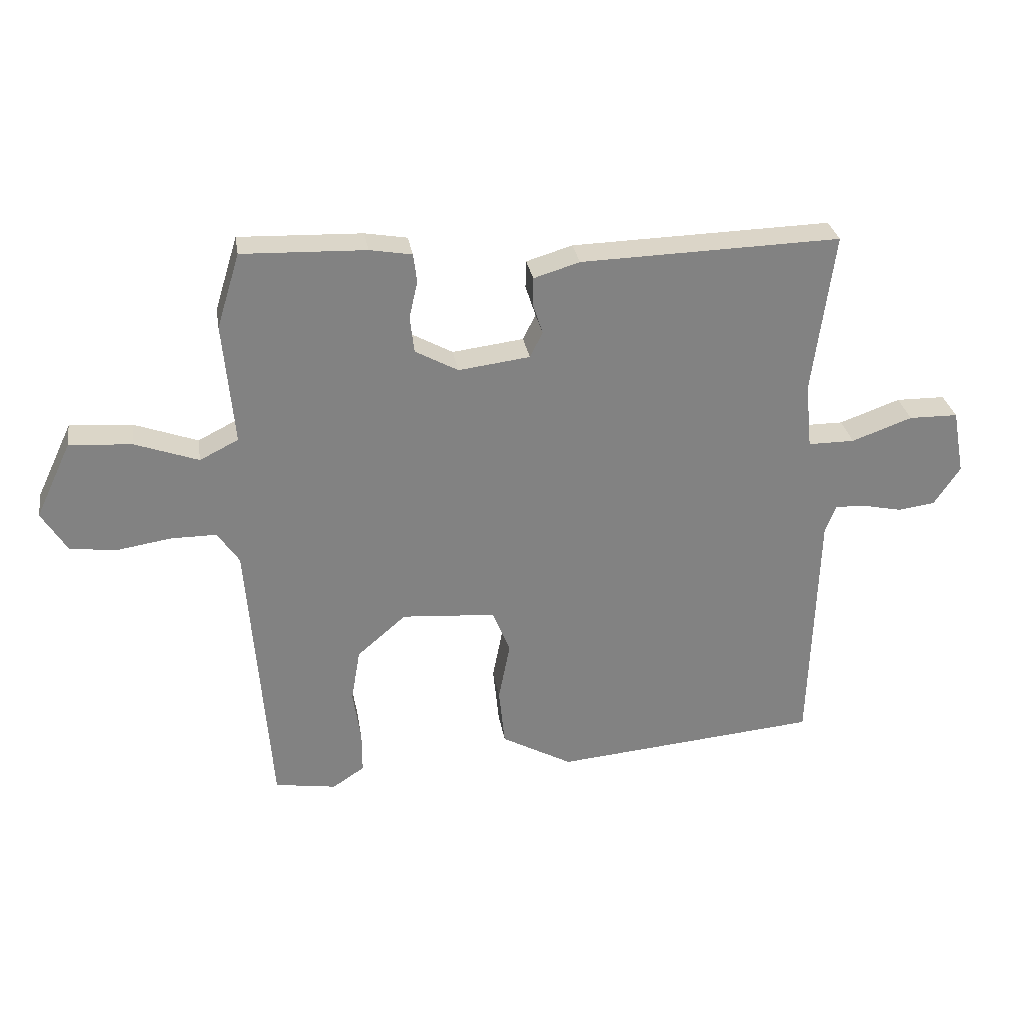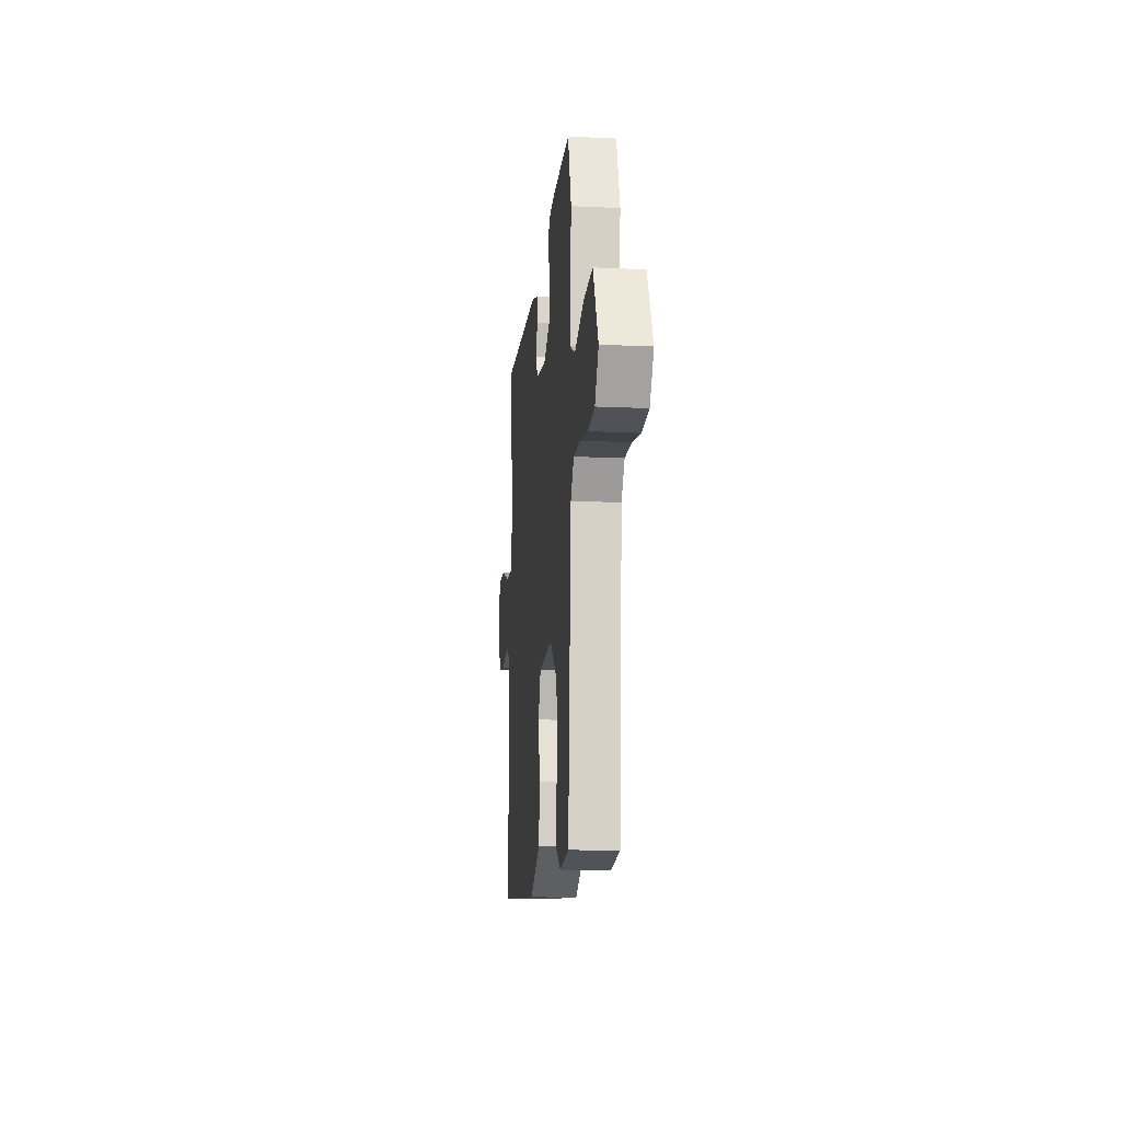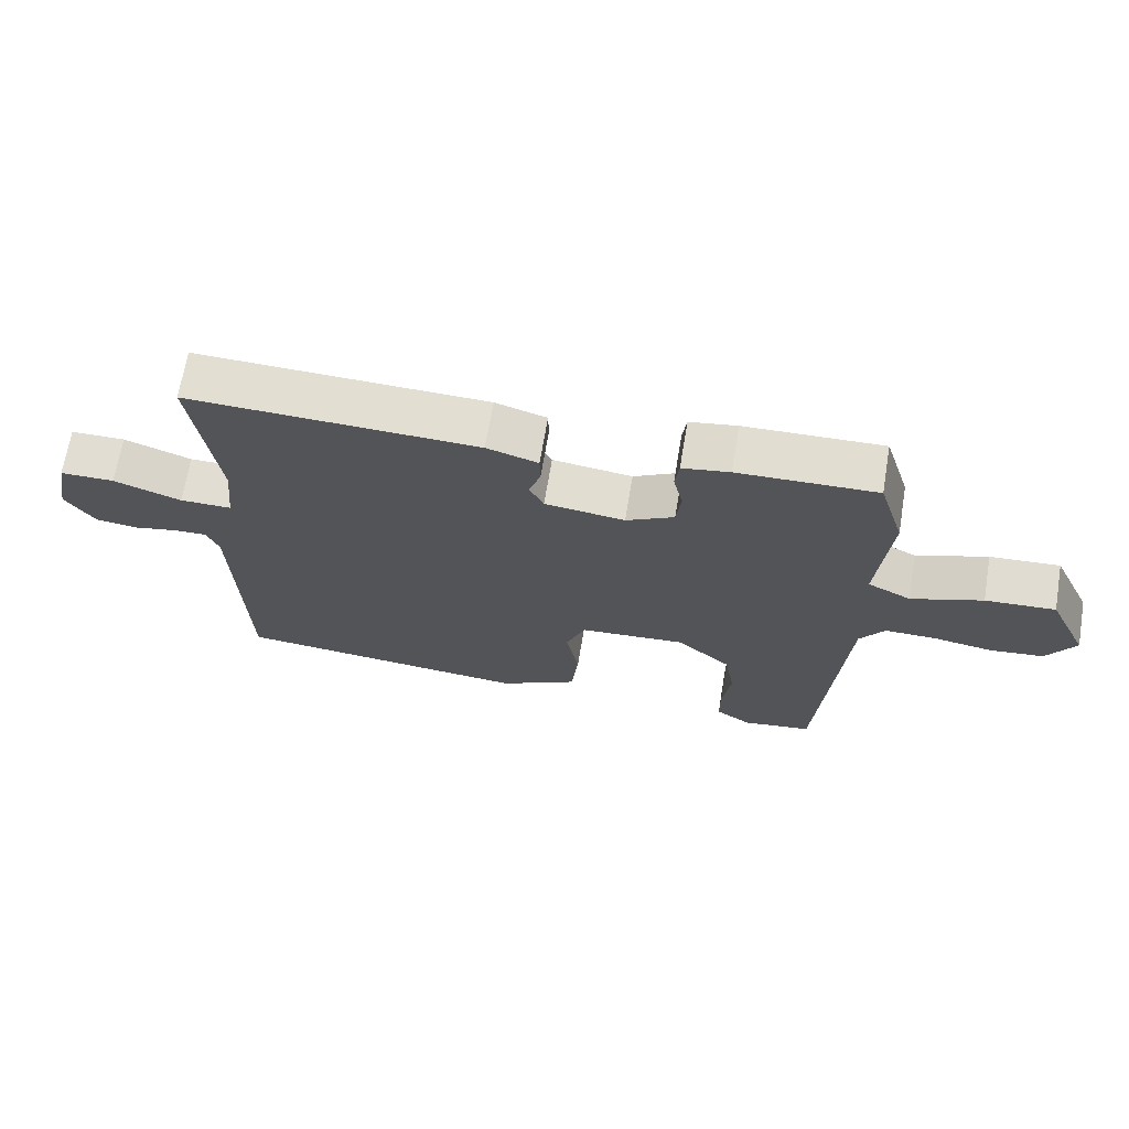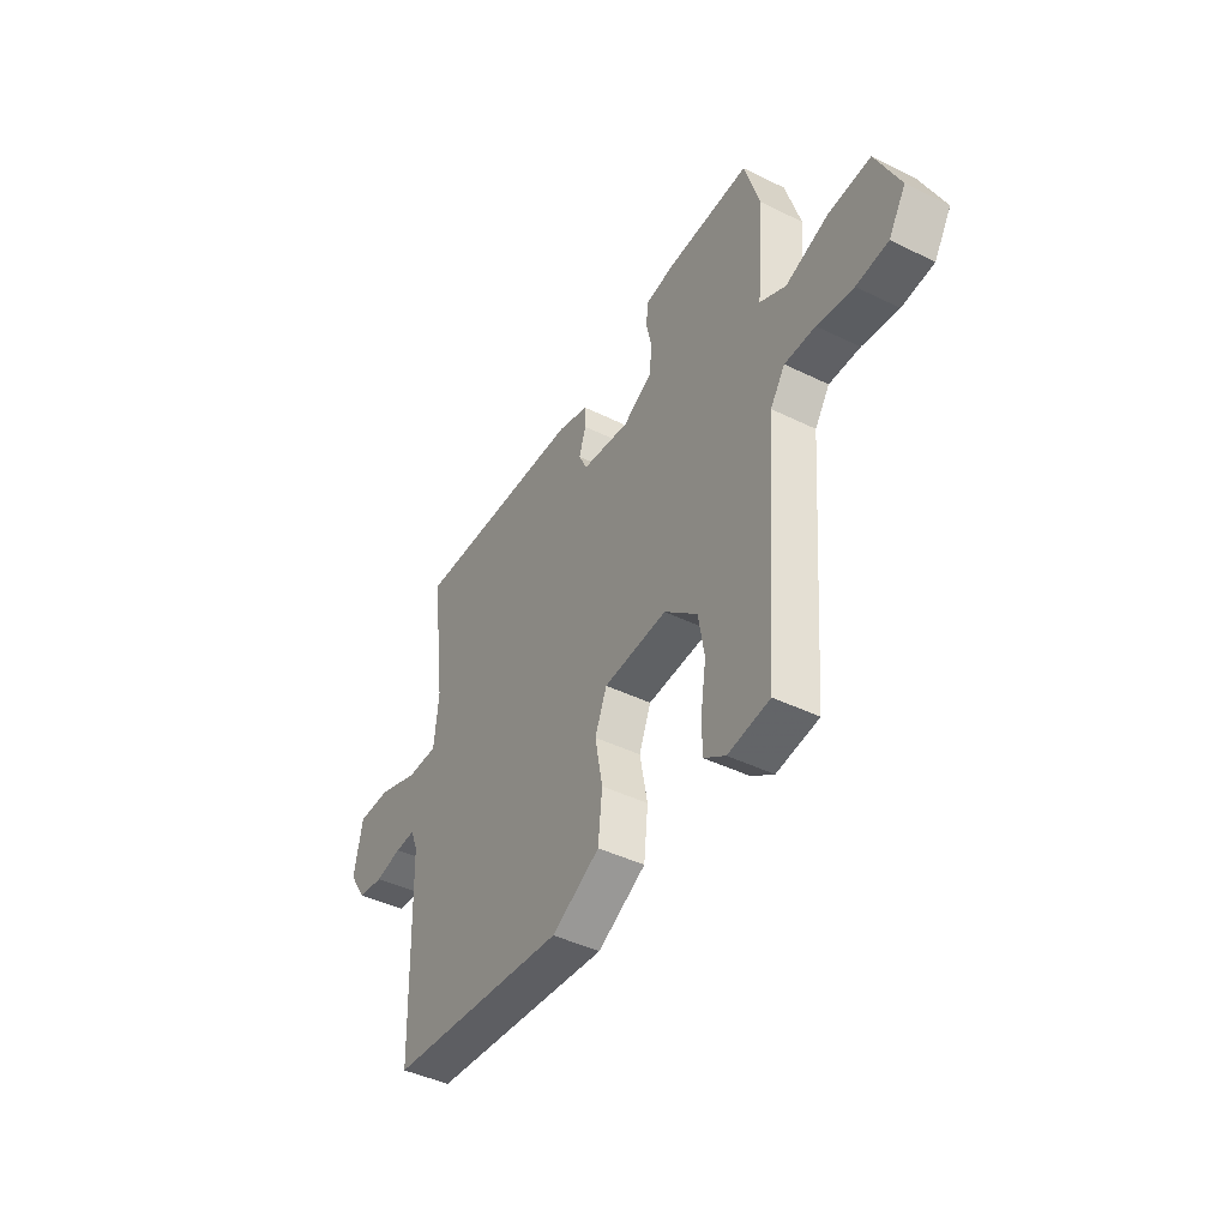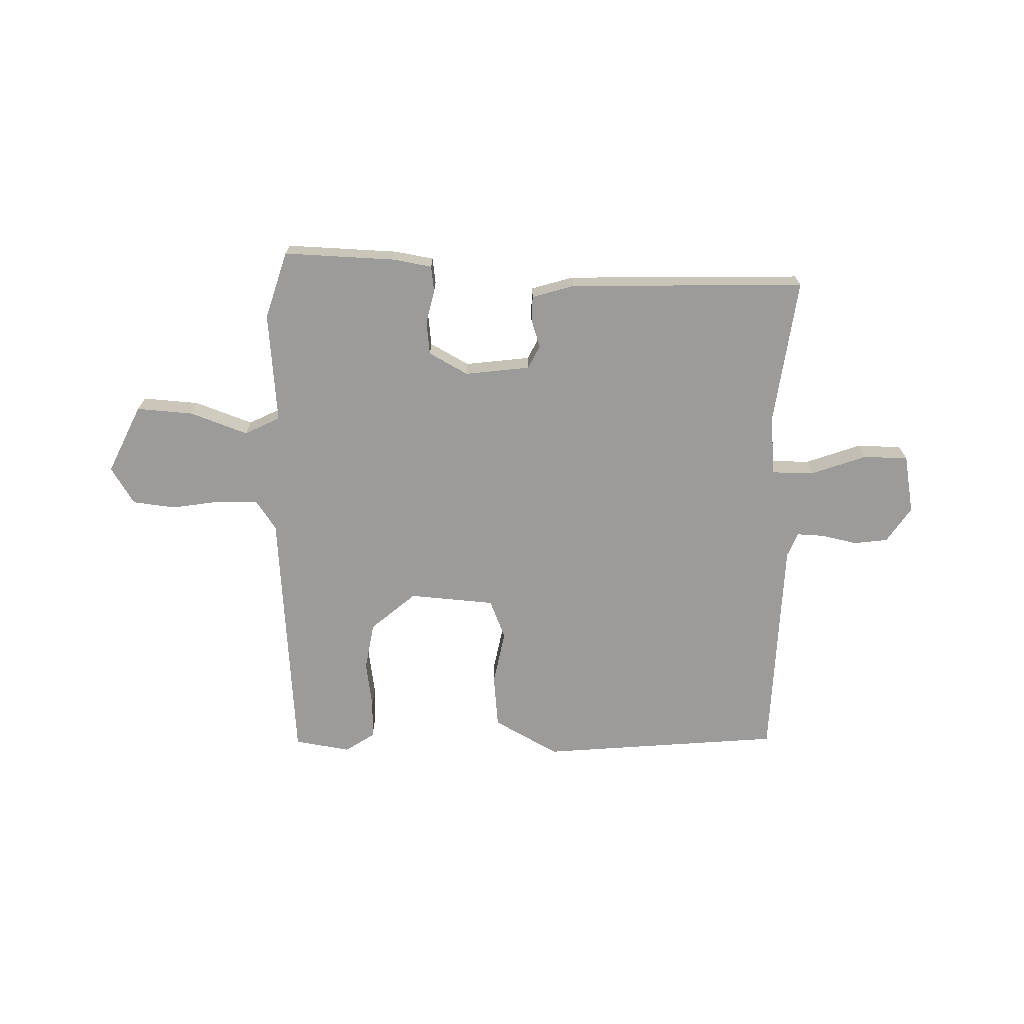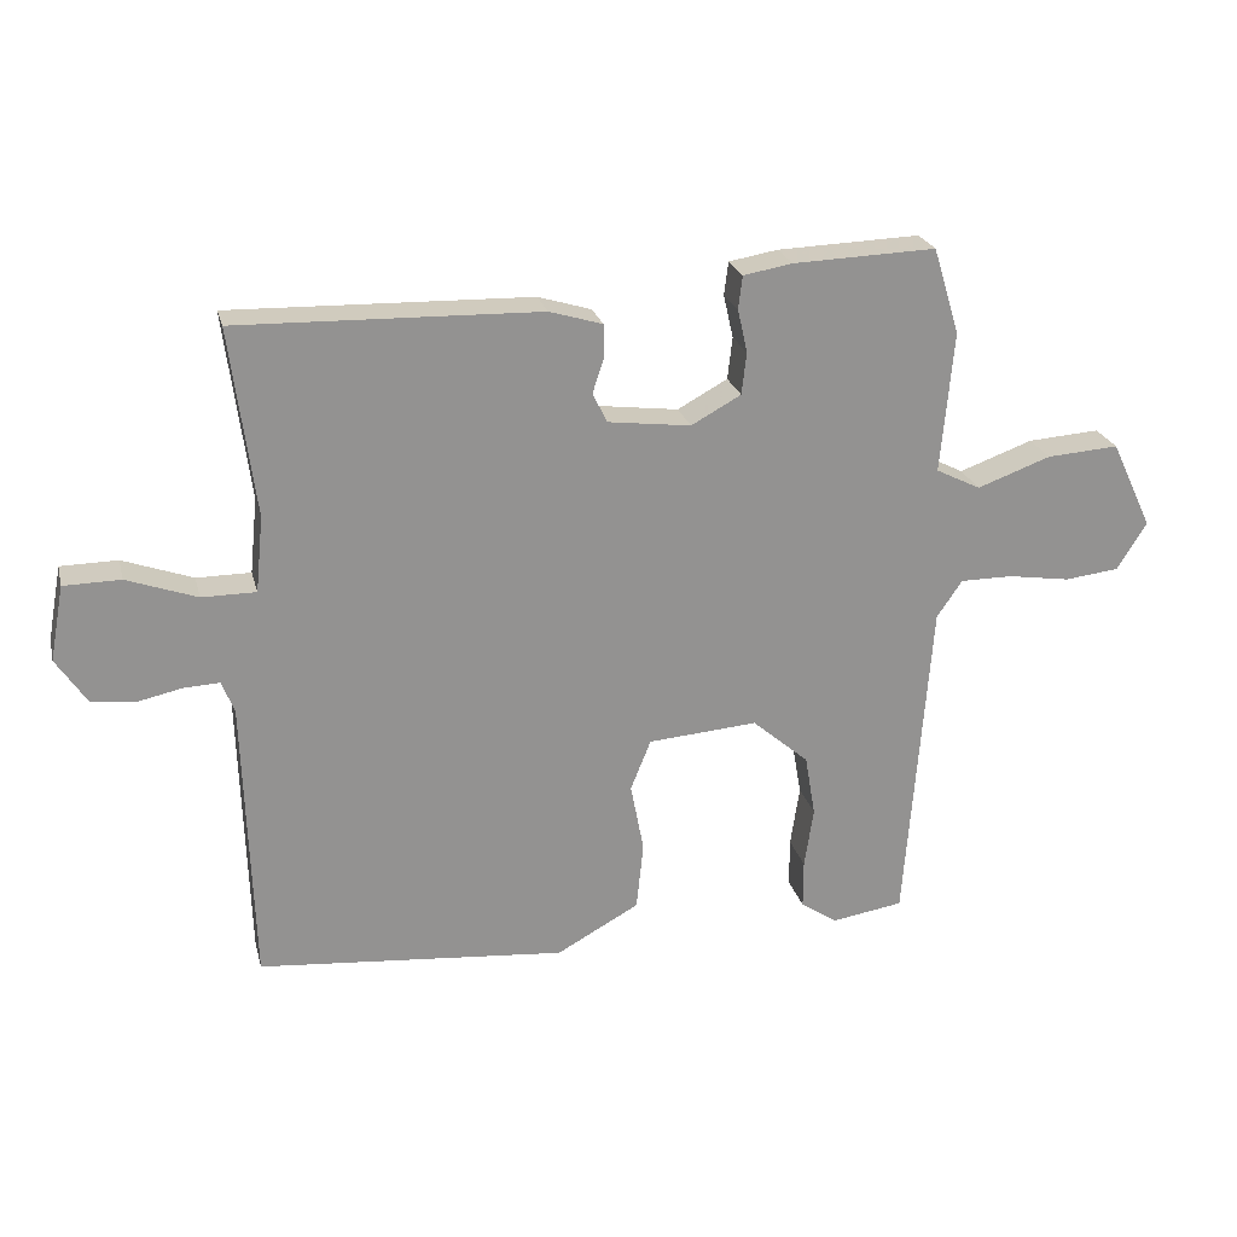
<metadata>
{"format":"obj","ext":"obj","renderer":"f3d","projection":"perspective","resolution":1024,"background":"white","views":[{"elev":29.7,"azim":-9.1,"up":"+Z"},{"elev":-13.8,"azim":-96.0,"up":"+Z"},{"elev":68.1,"azim":-170.5,"up":"+Z"},{"elev":-43.3,"azim":-120.1,"up":"+Z"},{"elev":-69.7,"azim":-1.3,"up":"+Y"},{"elev":23.7,"azim":166.2,"up":"+Z"}]}
</metadata>
<code>
v -0.487 0.07 0.542
v -0.283 0.07 0.535
v -0.213 0.07 0.523
v -0.207 0.07 0.476
v -0.221 0.07 0.414
v -0.214 0.07 0.354
v -0.143 0.07 0.315
v -0.025 0.07 0.33
v -0.004 0.07 0.372
v -0.021 0.07 0.424
v -0.02 0.07 0.469
v 0.056 0.07 0.492
v 0.486 0.07 0.504
v 0.451 0.07 0.236
v 0.462 0.07 0.128
v 0.539 0.07 0.128
v 0.639 0.07 0.164
v 0.72 0.07 0.163
v 0.74 0.07 0.056
v 0.697 0.07 -0.009
v 0.635 0.07 -0.017
v 0.57 0.07 -0.003
v 0.52 0.07 -0.001
v 0.502 0.07 -0.046
v 0.49 0.07 -0.456
v 0.05 0.07 -0.496
v -0.068 0.07 -0.431
v -0.078 0.07 -0.334
v -0.059 0.07 -0.235
v -0.088 0.07 -0.163
v -0.244 0.07 -0.151
v -0.325 0.07 -0.221
v -0.34 0.07 -0.309
v -0.327 0.07 -0.396
v -0.327 0.07 -0.466
v -0.38 0.07 -0.501
v -0.482 0.07 -0.485
v -0.518 0.07 -0.011
v -0.554 0.07 0.042
v -0.629 0.07 0.042
v -0.718 0.07 0.028
v -0.796 0.07 0.037
v -0.838 0.07 0.105
v -0.779 0.07 0.23
v -0.676 0.07 0.223
v -0.571 0.07 0.185
v -0.507 0.07 0.217
v -0.525 0.07 0.419
v -0.487 0 0.542
v -0.283 0 0.535
v -0.213 0 0.523
v -0.207 0 0.476
v -0.221 0 0.414
v -0.214 0 0.354
v -0.143 0 0.315
v -0.025 0 0.33
v -0.004 0 0.372
v -0.021 0 0.424
v -0.02 0 0.469
v 0.056 0 0.492
v 0.486 0 0.504
v 0.451 0 0.236
v 0.462 0 0.128
v 0.539 0 0.128
v 0.639 0 0.164
v 0.72 0 0.163
v 0.74 0 0.056
v 0.697 0 -0.009
v 0.635 0 -0.017
v 0.57 0 -0.003
v 0.52 0 -0.001
v 0.502 0 -0.046
v 0.49 0 -0.456
v 0.05 0 -0.496
v -0.068 0 -0.431
v -0.078 0 -0.334
v -0.059 0 -0.235
v -0.088 0 -0.163
v -0.244 0 -0.151
v -0.325 0 -0.221
v -0.34 0 -0.309
v -0.327 0 -0.396
v -0.327 0 -0.466
v -0.38 0 -0.501
v -0.482 0 -0.485
v -0.518 0 -0.011
v -0.554 0 0.042
v -0.629 0 0.042
v -0.718 0 0.028
v -0.796 0 0.037
v -0.838 0 0.105
v -0.779 0 0.23
v -0.676 0 0.223
v -0.571 0 0.185
v -0.507 0 0.217
v -0.525 0 0.419
f 3 4 5
f 2 3 5
f 1 2 5
f 48 1 5
f 47 48 5
f 44 45 46
f 43 44 46
f 42 43 46
f 41 42 46
f 40 41 46
f 39 40 46 47
f 47 5 6
f 39 47 6
f 38 39 6
f 36 37 38
f 35 36 38
f 34 35 38
f 33 34 38
f 32 33 38
f 38 6 7
f 32 38 7
f 31 32 7
f 27 28 29
f 26 27 29
f 25 26 29
f 24 25 29
f 23 24 29 30
f 20 21 22
f 19 20 22
f 18 19 22
f 17 18 22
f 16 17 22
f 15 16 22 23
f 12 13 14
f 11 12 14
f 10 11 14
f 9 10 14
f 8 9 14 15
f 23 30 31
f 15 23 31
f 8 15 31
f 7 8 31
f 53 52 51
f 53 51 50
f 53 50 49
f 53 49 96
f 53 96 95
f 94 93 92
f 94 92 91
f 94 91 90
f 94 90 89
f 94 89 88
f 95 94 88 87
f 54 53 95
f 54 95 87
f 54 87 86
f 86 85 84
f 86 84 83
f 86 83 82
f 86 82 81
f 86 81 80
f 55 54 86
f 55 86 80
f 55 80 79
f 77 76 75
f 77 75 74
f 77 74 73
f 77 73 72
f 78 77 72 71
f 70 69 68
f 70 68 67
f 70 67 66
f 70 66 65
f 70 65 64
f 71 70 64 63
f 62 61 60
f 62 60 59
f 62 59 58
f 62 58 57
f 63 62 57 56
f 79 78 71
f 79 71 63
f 79 63 56
f 79 56 55
f 1 49 50 2
f 2 50 51 3
f 3 51 52 4
f 4 52 53 5
f 5 53 54 6
f 6 54 55 7
f 7 55 56 8
f 8 56 57 9
f 9 57 58 10
f 10 58 59 11
f 11 59 60 12
f 12 60 61 13
f 13 61 62 14
f 14 62 63 15
f 15 63 64 16
f 16 64 65 17
f 17 65 66 18
f 18 66 67 19
f 19 67 68 20
f 20 68 69 21
f 21 69 70 22
f 22 70 71 23
f 23 71 72 24
f 24 72 73 25
f 25 73 74 26
f 26 74 75 27
f 27 75 76 28
f 28 76 77 29
f 29 77 78 30
f 30 78 79 31
f 31 79 80 32
f 32 80 81 33
f 33 81 82 34
f 34 82 83 35
f 35 83 84 36
f 36 84 85 37
f 37 85 86 38
f 38 86 87 39
f 39 87 88 40
f 40 88 89 41
f 41 89 90 42
f 42 90 91 43
f 43 91 92 44
f 44 92 93 45
f 45 93 94 46
f 46 94 95 47
f 47 95 96 48
f 48 96 49 1

</code>
